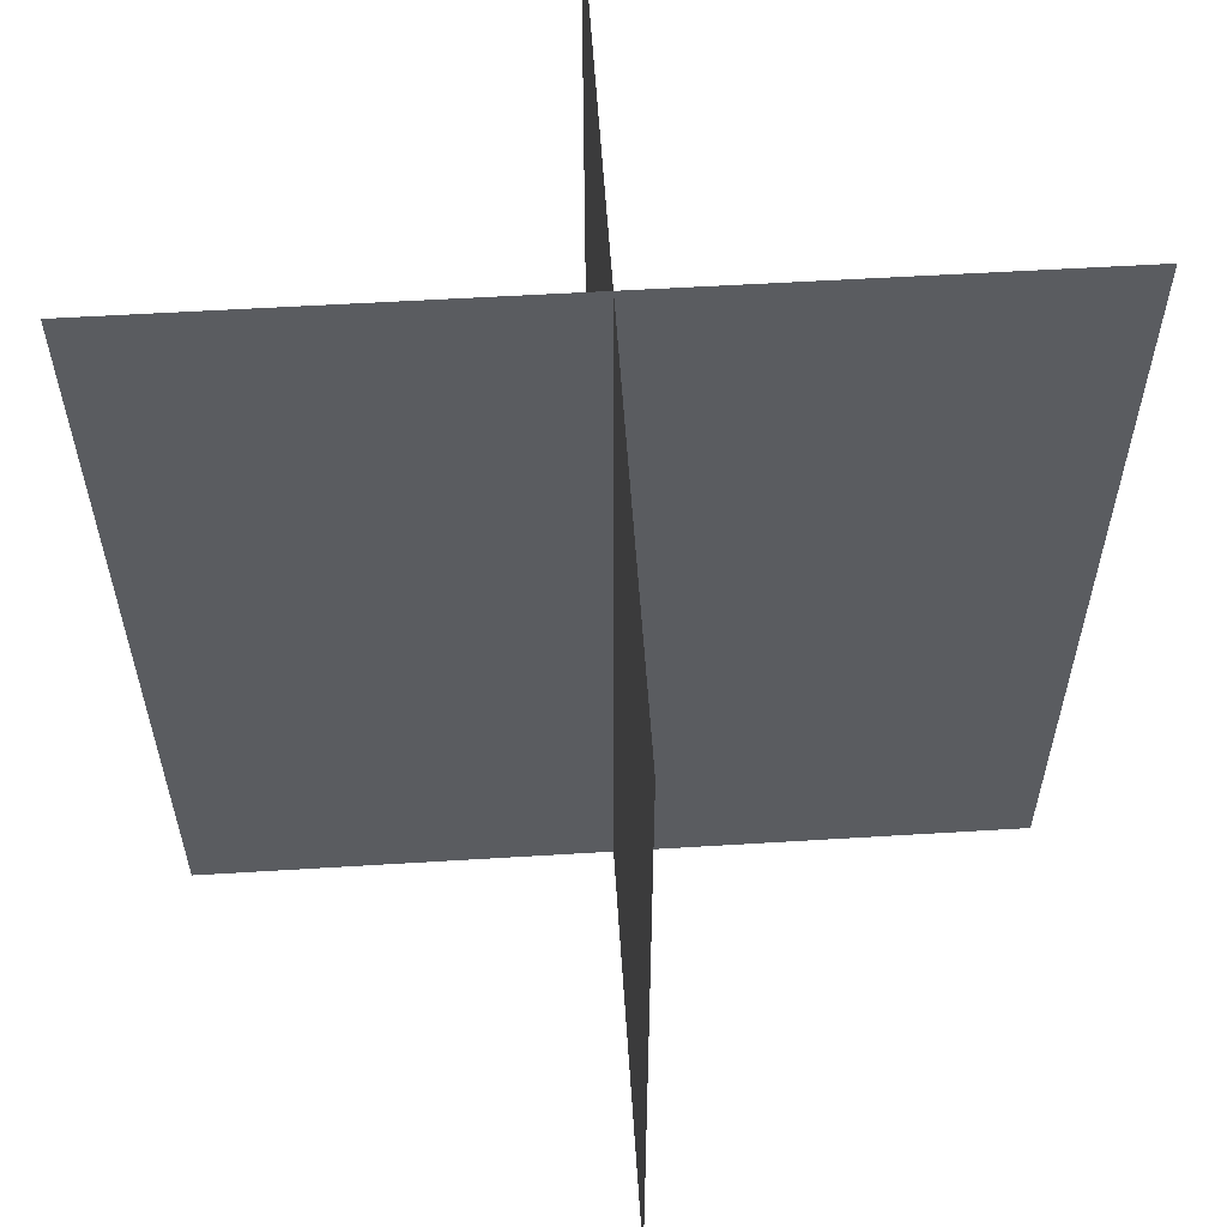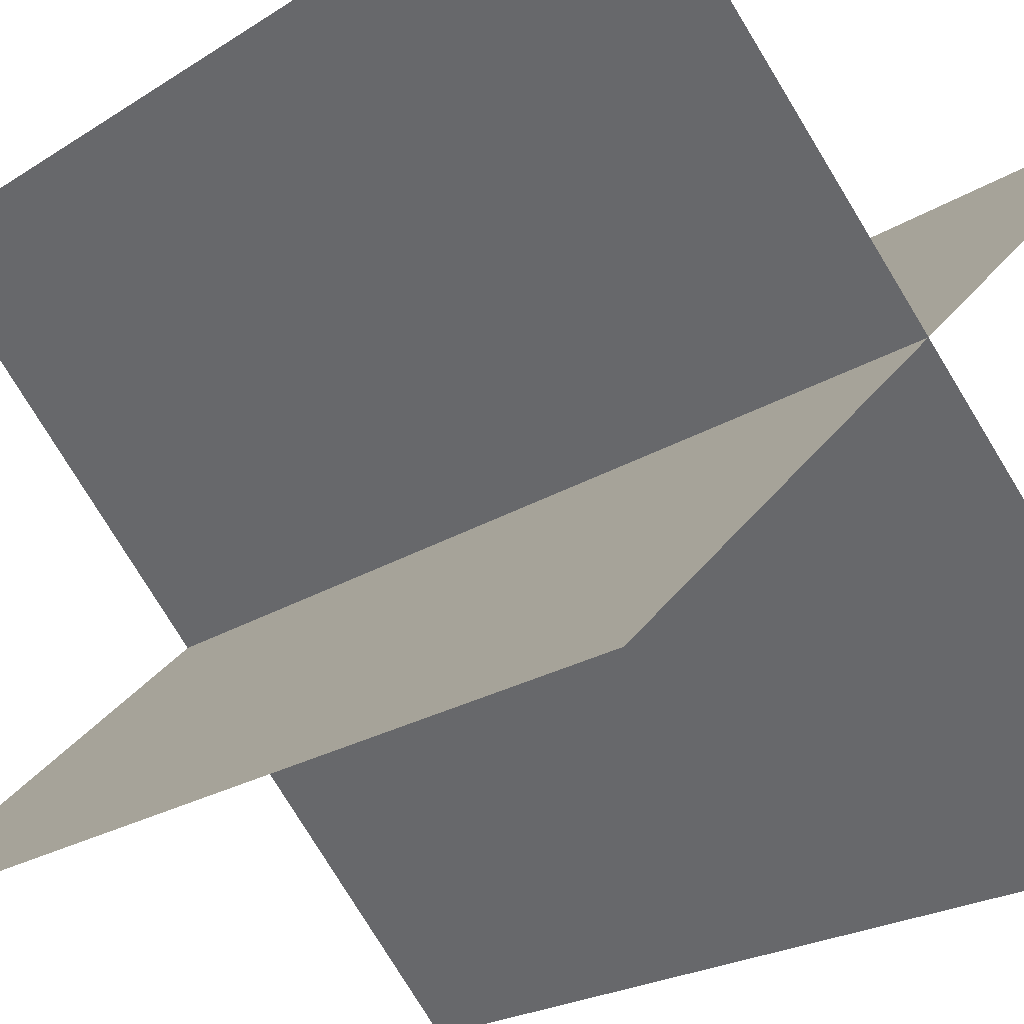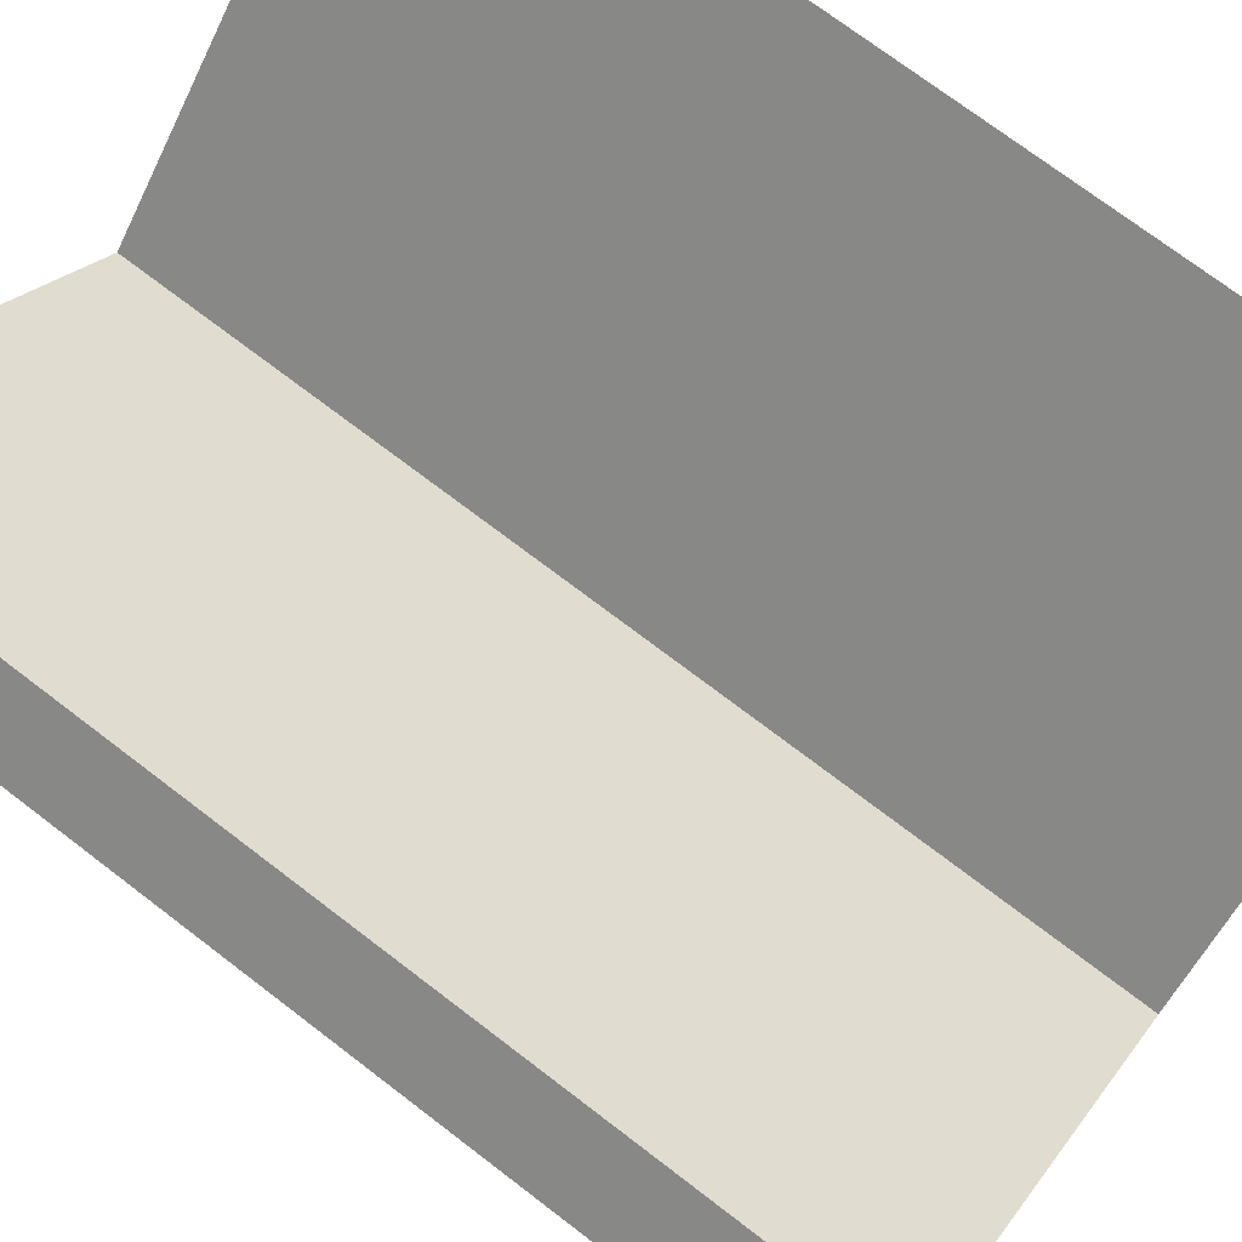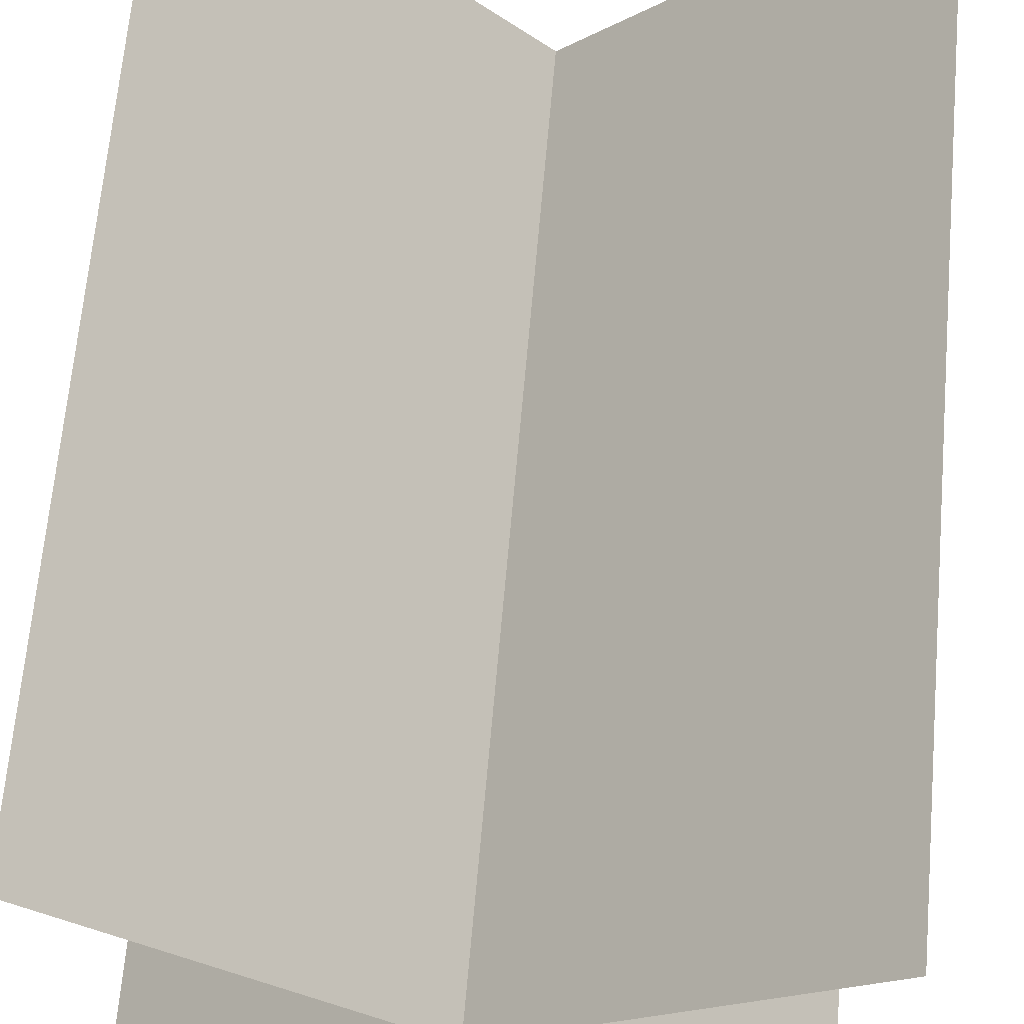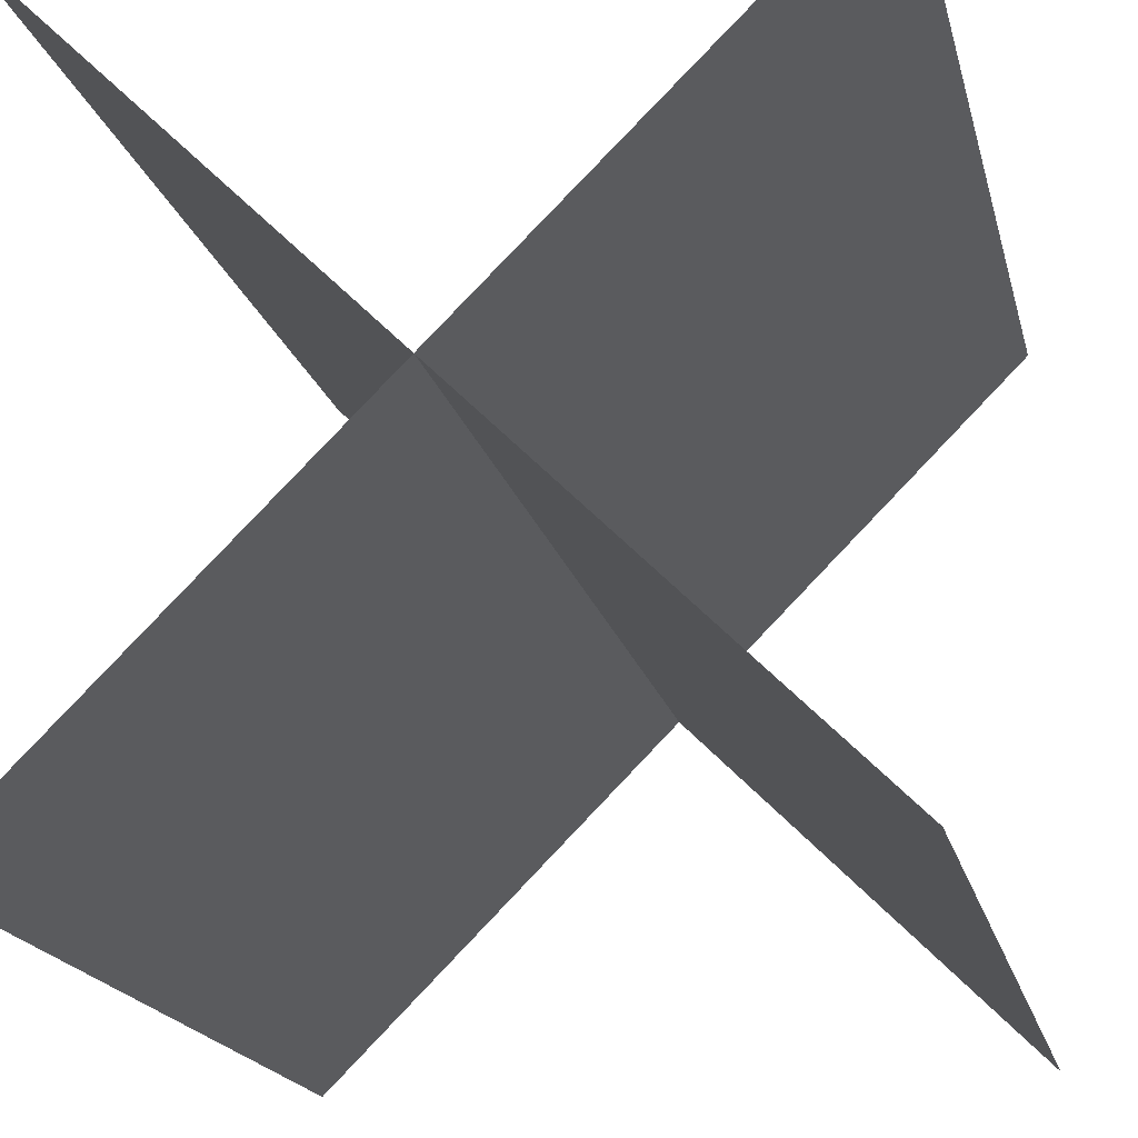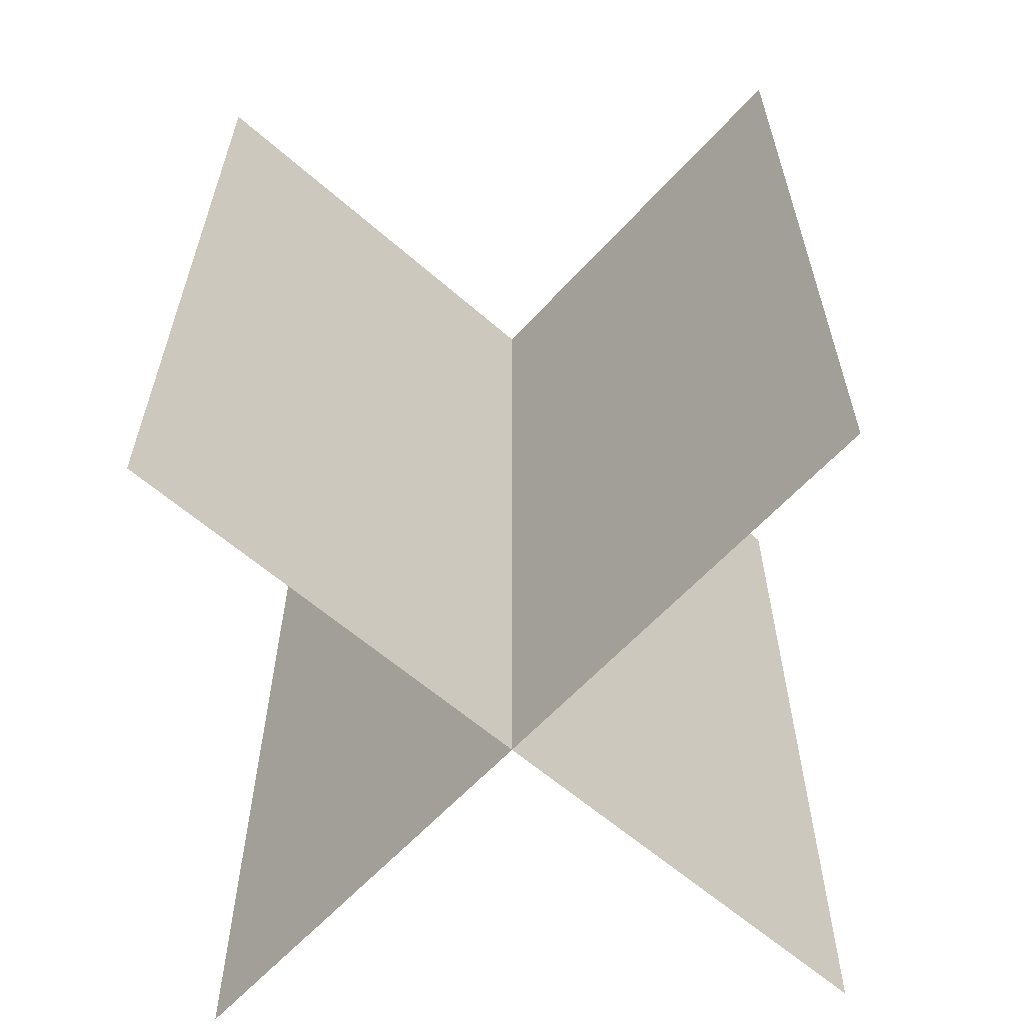
<metadata>
{"format":"obj","ext":"obj","renderer":"f3d","projection":"perspective","resolution":1024,"background":"white","views":[{"elev":55.5,"azim":41.3,"up":"+Y"},{"elev":-22.6,"azim":-42.5,"up":"+Z"},{"elev":73.1,"azim":-52.6,"up":"+Z"},{"elev":66.7,"azim":5.0,"up":"+Z"},{"elev":-17.8,"azim":-167.6,"up":"+Z"},{"elev":-60.3,"azim":3.1,"up":"+Y"}]}
</metadata>
<code>
o Plane.001
v -0.7071 0 -0.7071
v 0.7071 2 0.7071
v 0.7071 -0 0.7071
v -0.7071 2 0.7071
v 0.7071 -0 -0.7071
v 0.7071 2 -0.7071
v -0.7071 2 -0.7071
v -0.7071 0 0.7071
f 1 3 2
f 8 5 6
f 1 2 7
f 8 6 4

</code>
